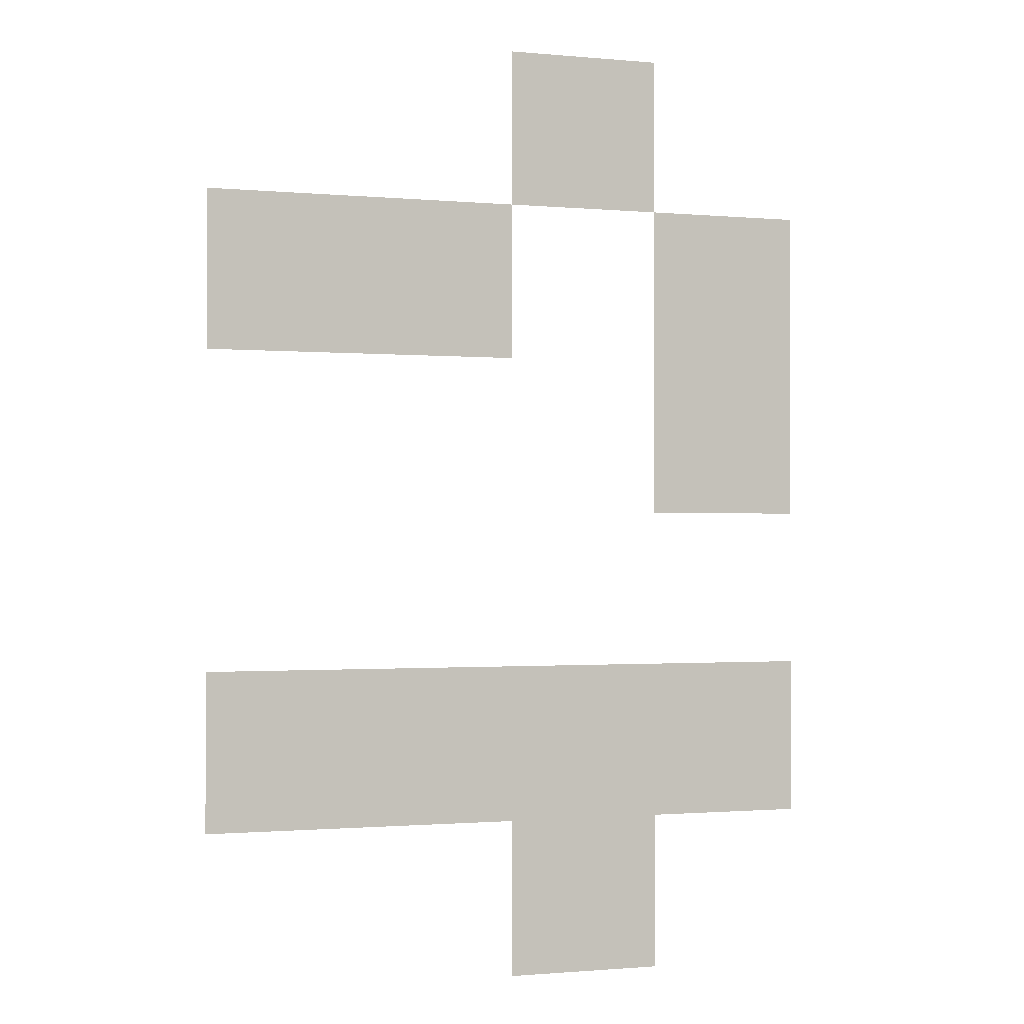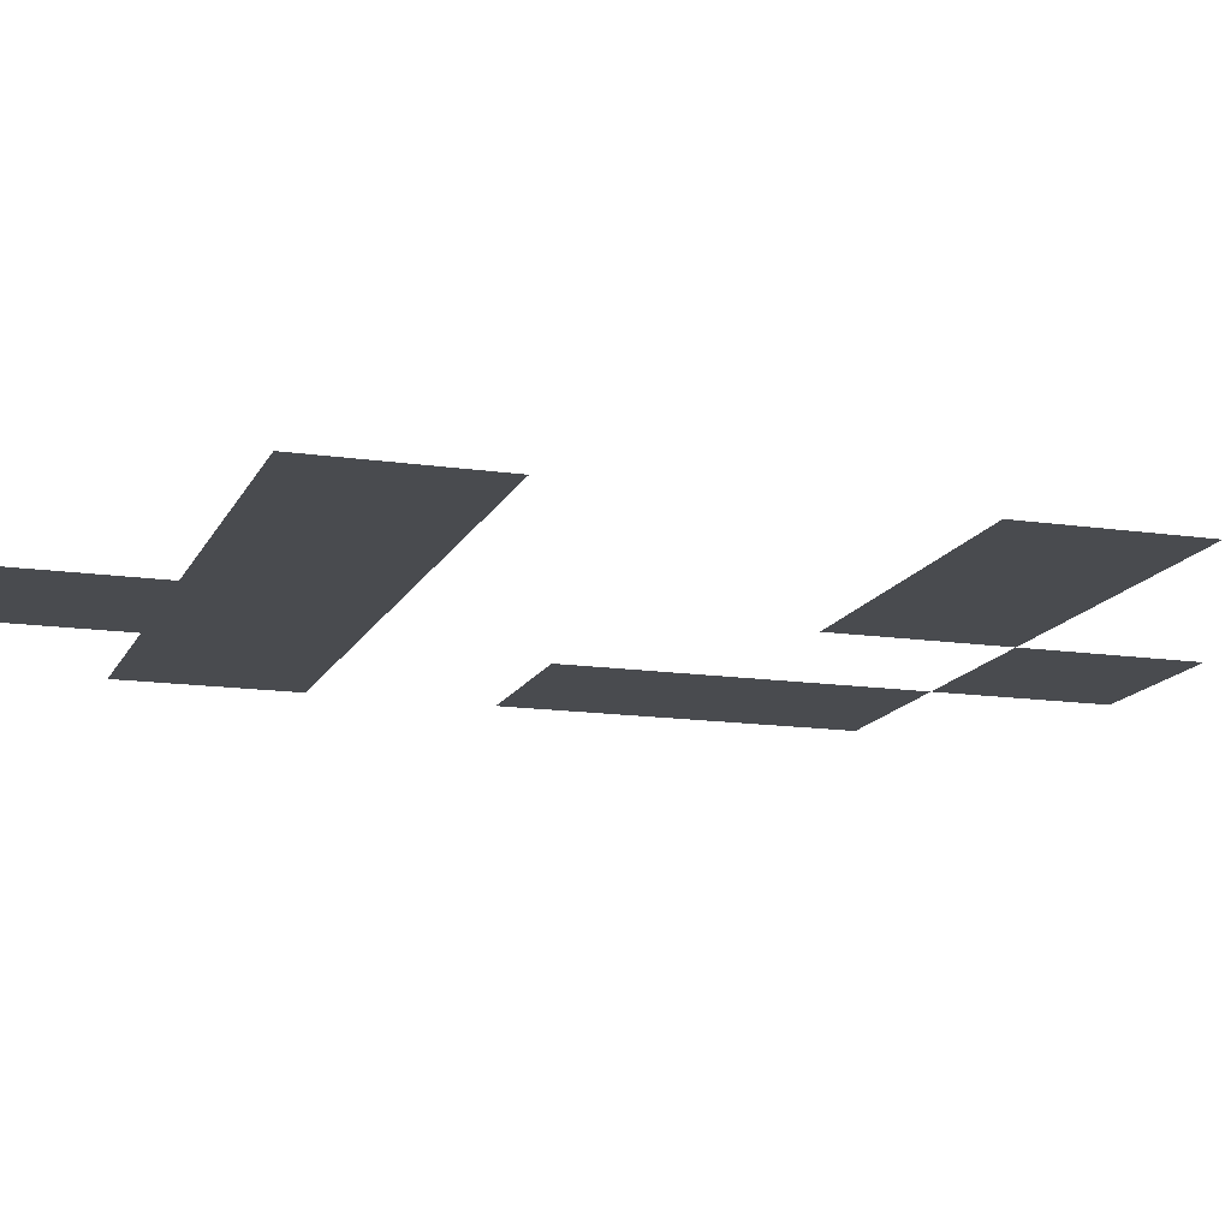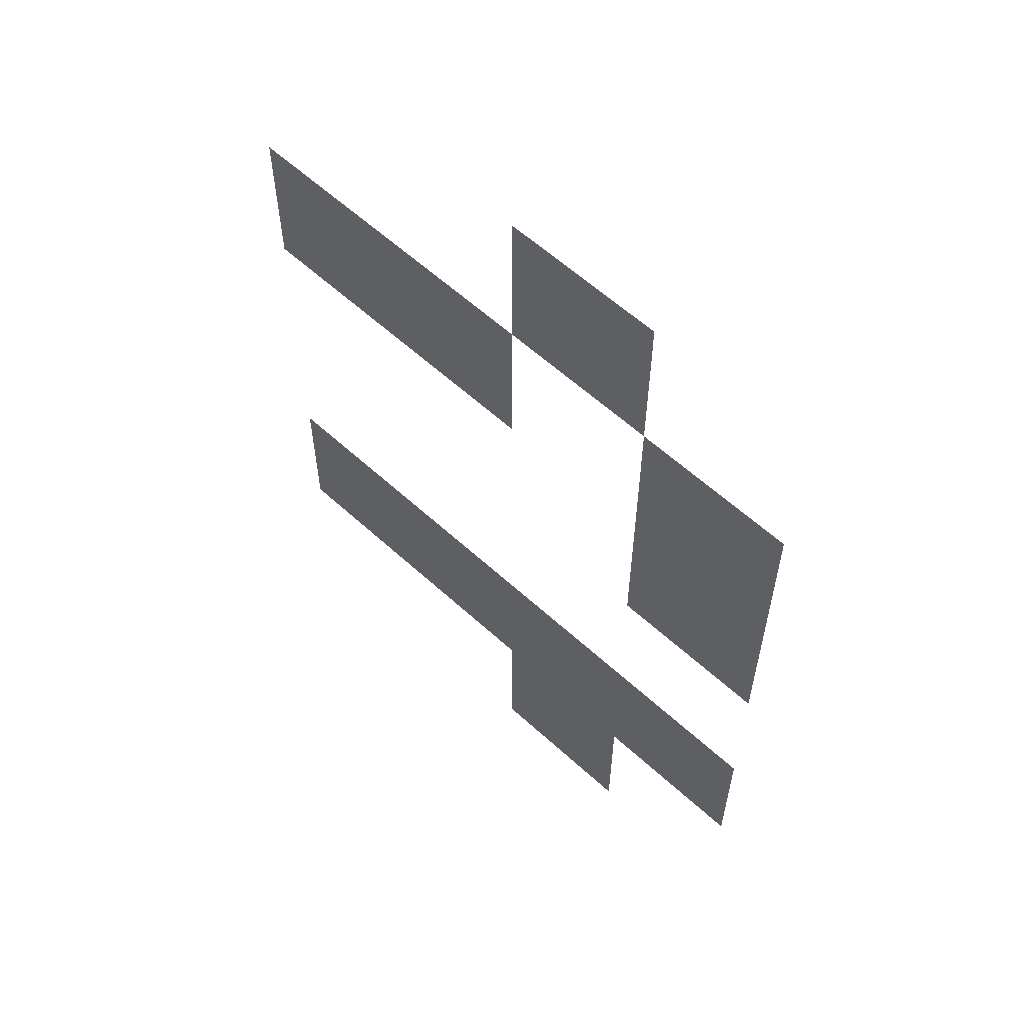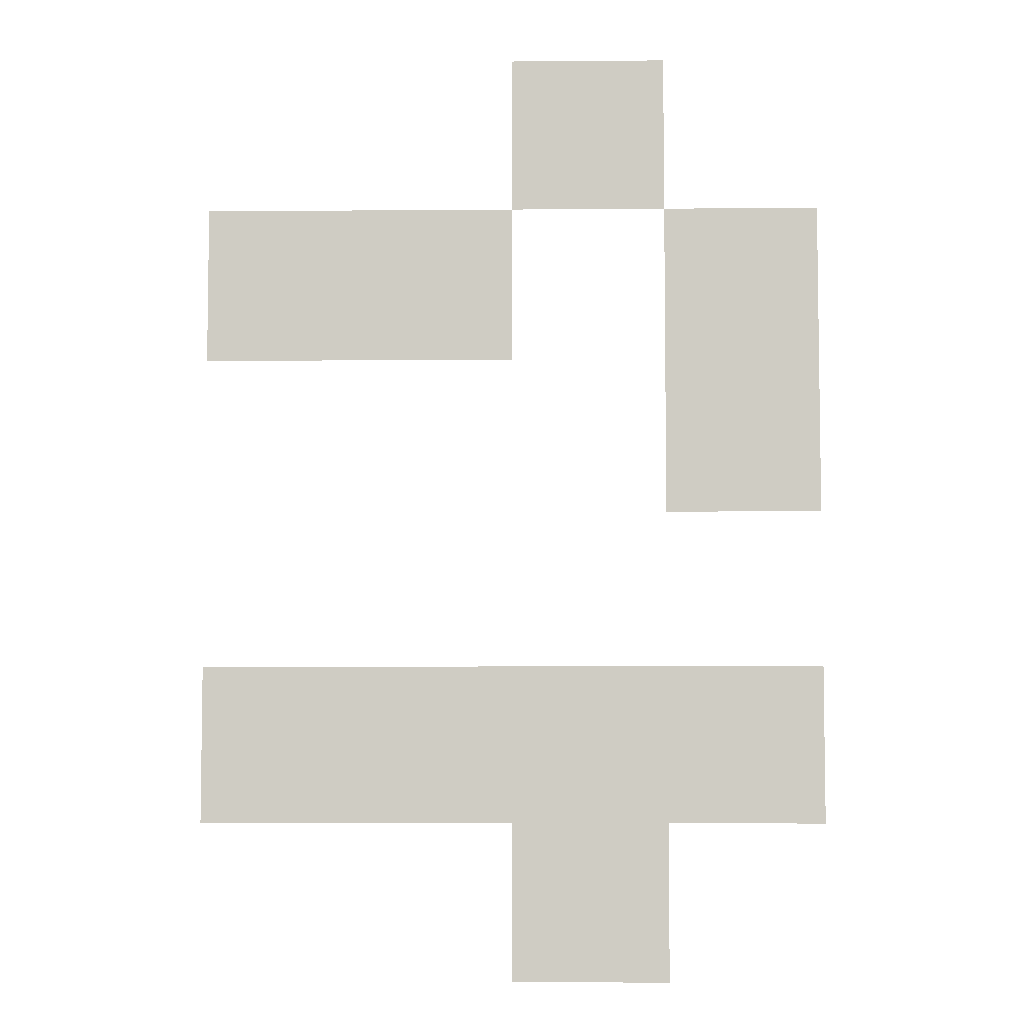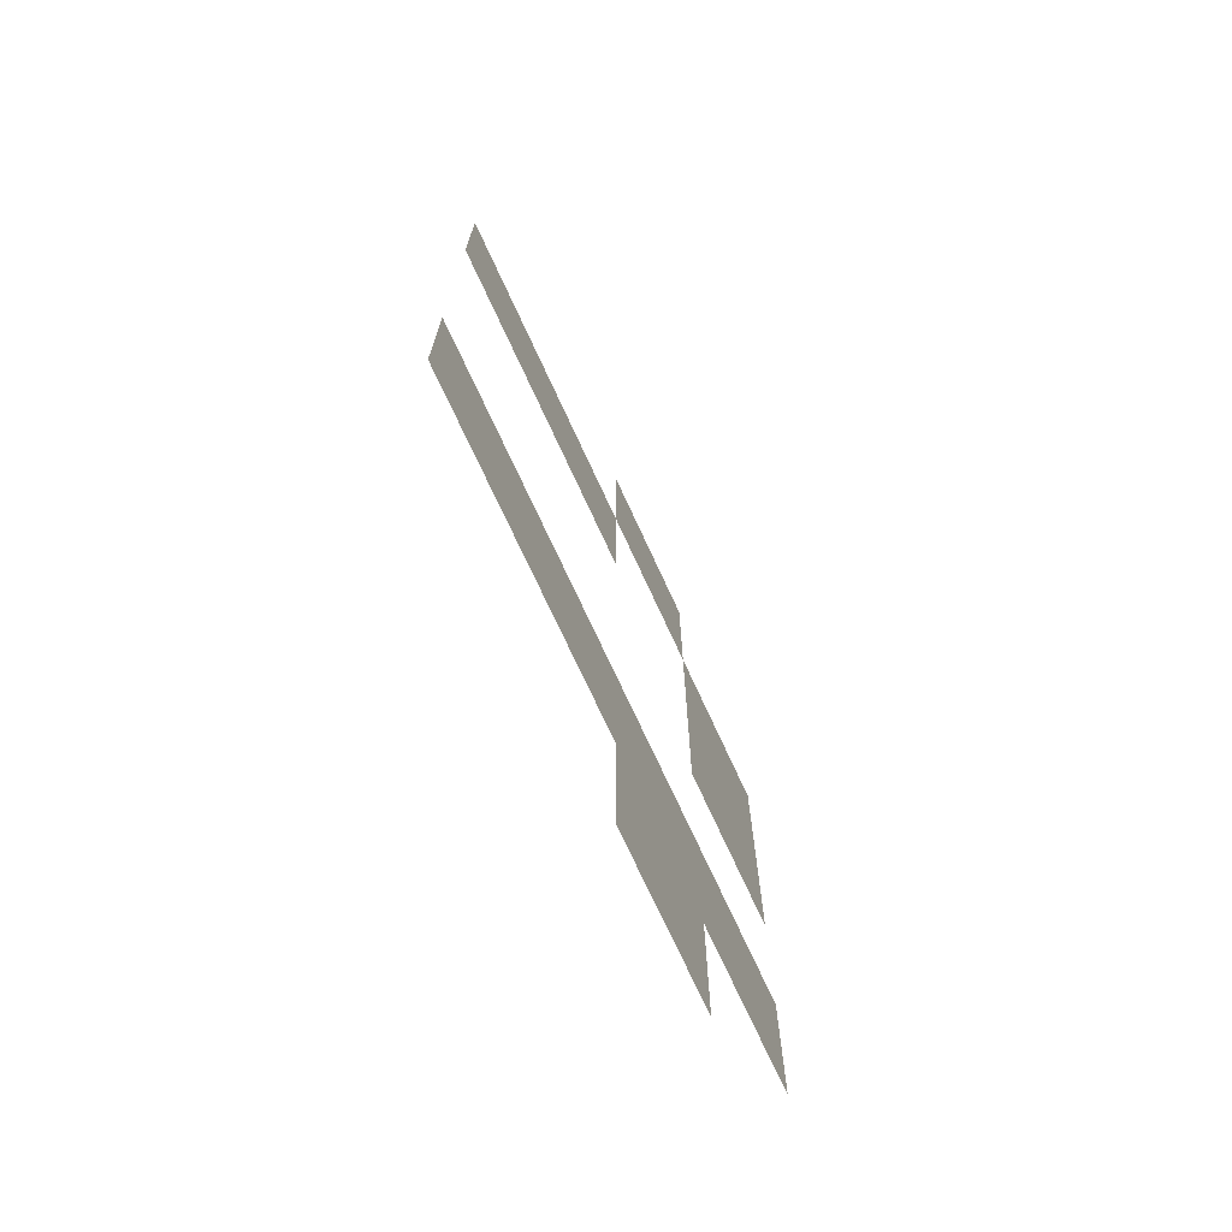
<metadata>
{"format":"obj","ext":"obj","renderer":"f3d","projection":"perspective","resolution":1024,"background":"white","views":[{"elev":-1.0,"azim":161.0,"up":"+Y"},{"elev":-14.2,"azim":72.0,"up":"+Z"},{"elev":59.7,"azim":-136.8,"up":"+Y"},{"elev":-5.7,"azim":-178.6,"up":"+Y"},{"elev":-72.7,"azim":114.7,"up":"+Y"}]}
</metadata>
<code>
v -176 -80 0
v -192 -80 0
v -192 -64 0
v -176 -64 0
v -144 -96 0
v -160 -96 0
v -160 -80 0
v -144 -80 0
v -160 -96 0
v -176 -96 0
v -176 -80 0
v -160 -80 0
v -192 -96 0
v -208 -96 0
v -208 -80 0
v -192 -80 0
v -192 -112 0
v -208 -112 0
v -208 -96 0
v -192 -96 0
v -144 -144 0
v -160 -144 0
v -160 -128 0
v -144 -128 0
v -160 -144 0
v -176 -144 0
v -176 -128 0
v -160 -128 0
v -176 -144 0
v -192 -144 0
v -192 -128 0
v -176 -128 0
v -192 -144 0
v -208 -144 0
v -208 -128 0
v -192 -128 0
v -176 -160 0
v -192 -160 0
v -192 -144 0
v -176 -144 0
g Vallety_mesh_0365
f 1 2 3 4
f 5 6 7 8
f 9 10 11 12
f 13 14 15 16
f 17 18 19 20
f 21 22 23 24
f 25 26 27 28
f 29 30 31 32
f 33 34 35 36
f 37 38 39 40

</code>
